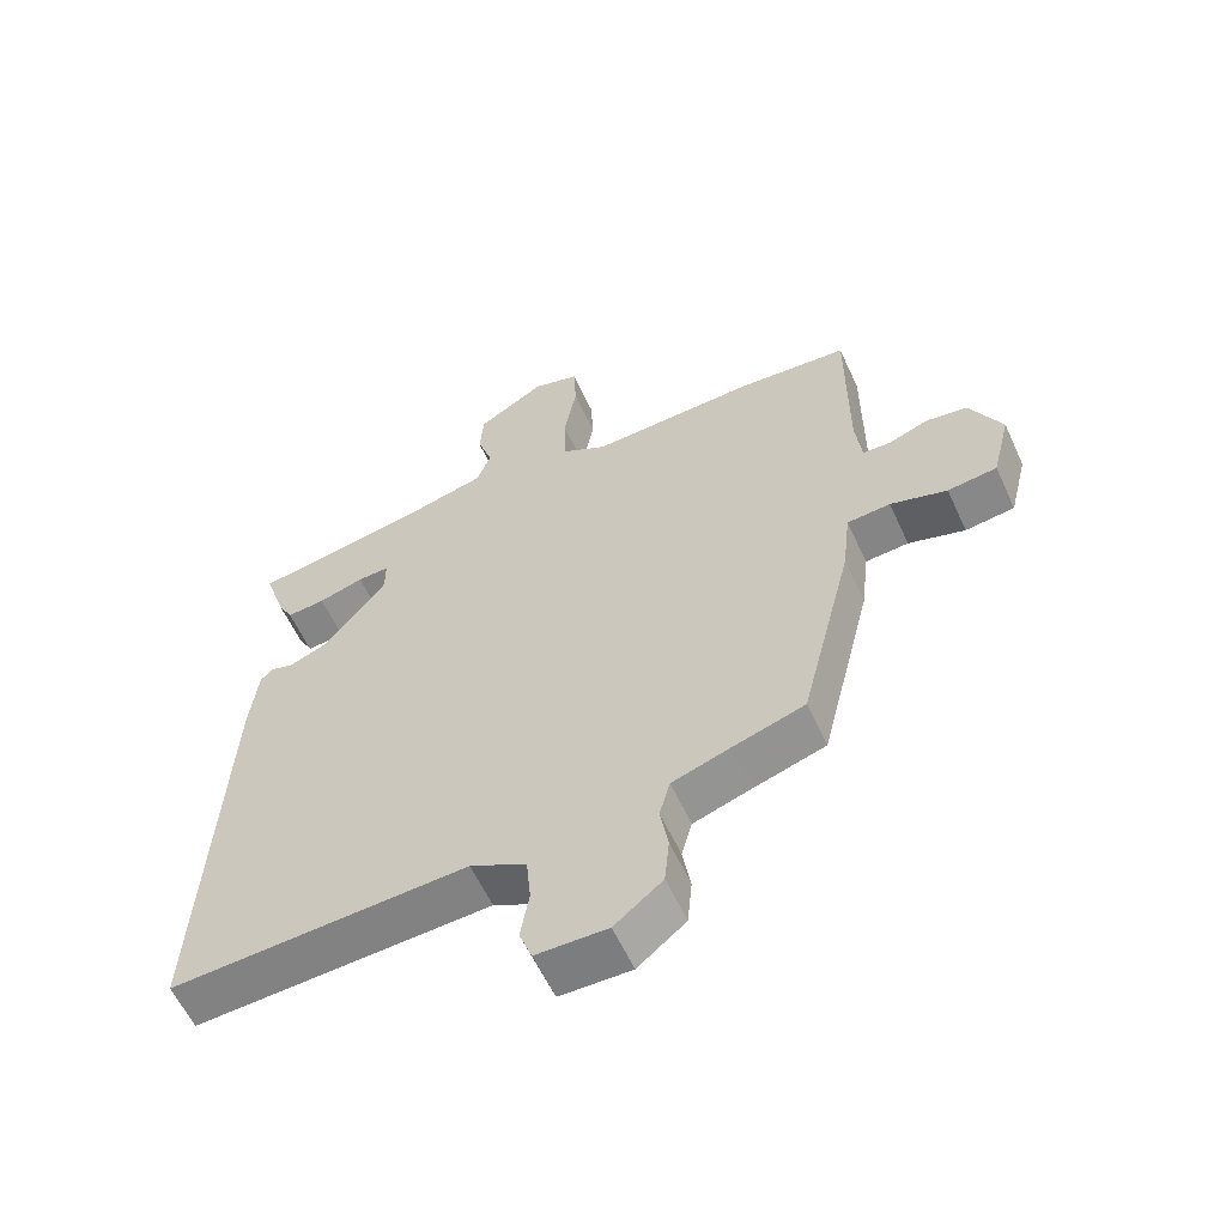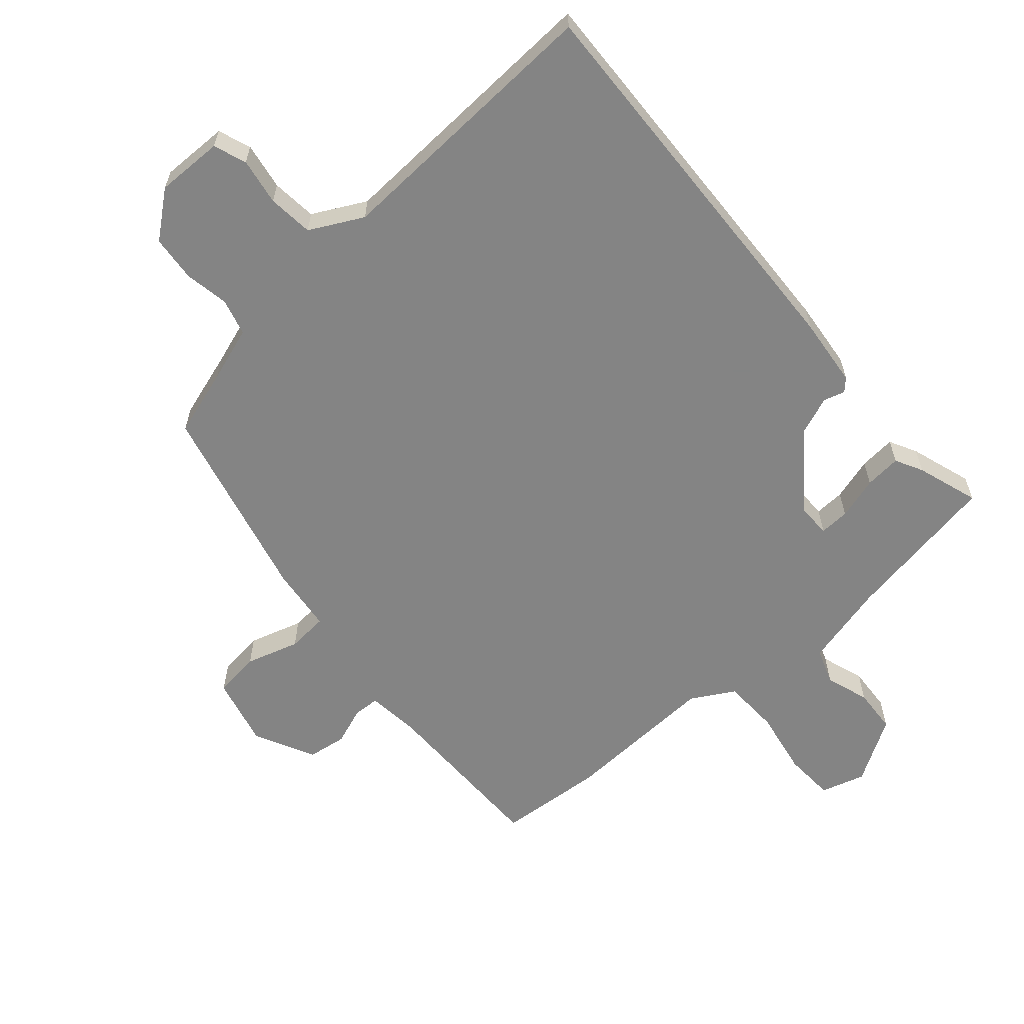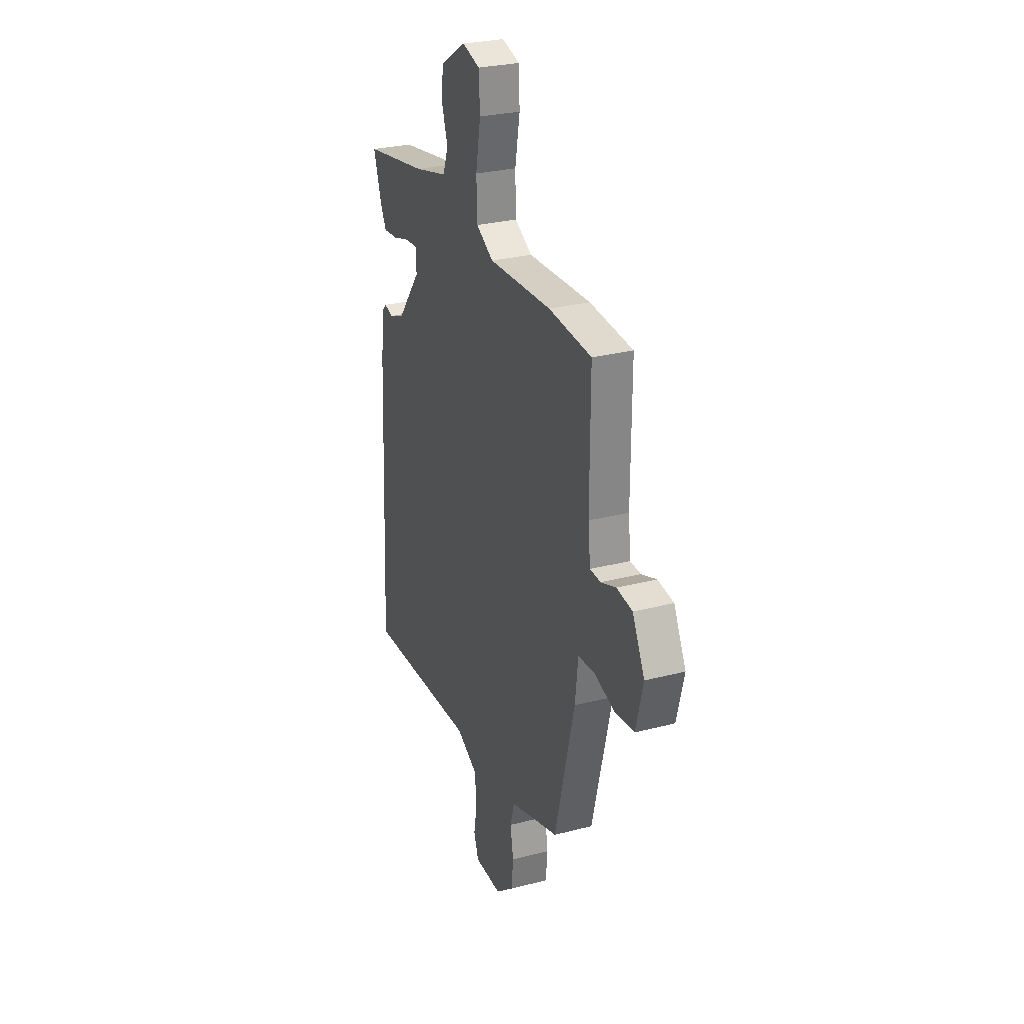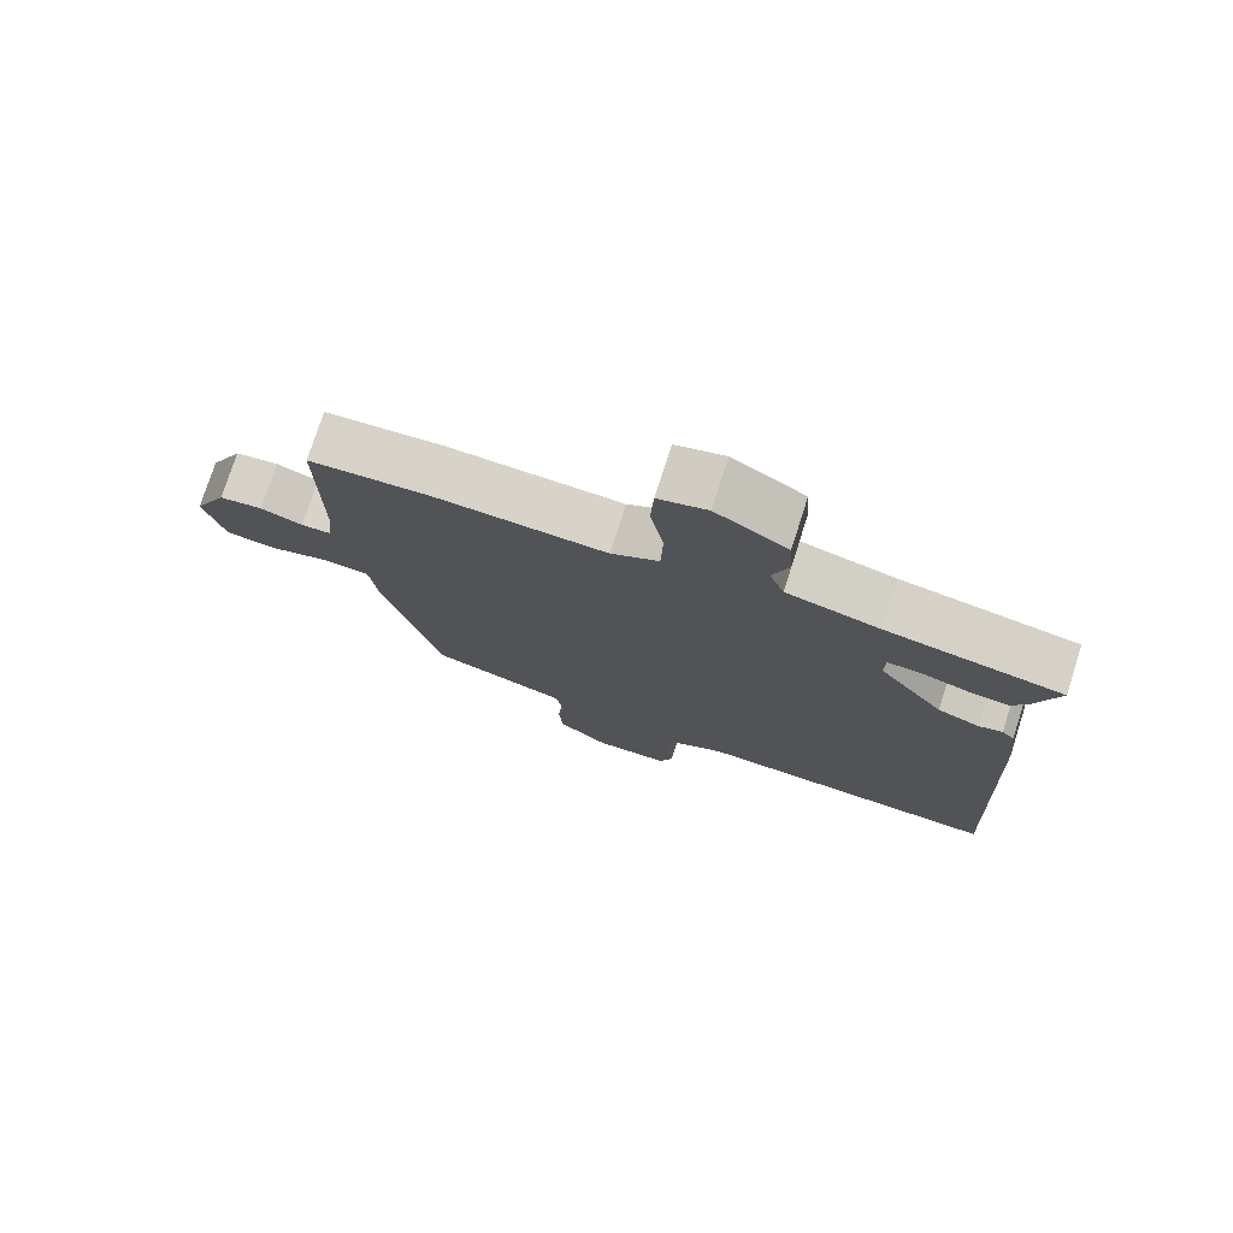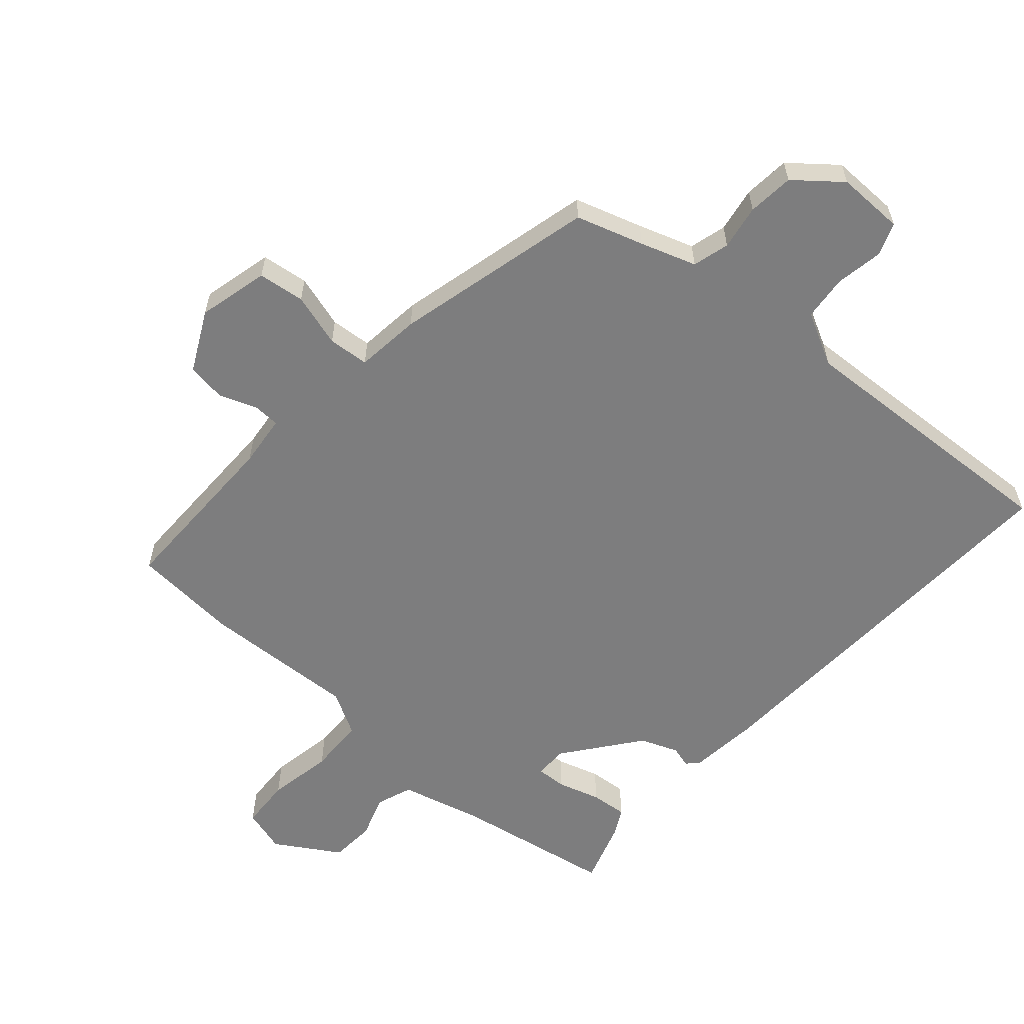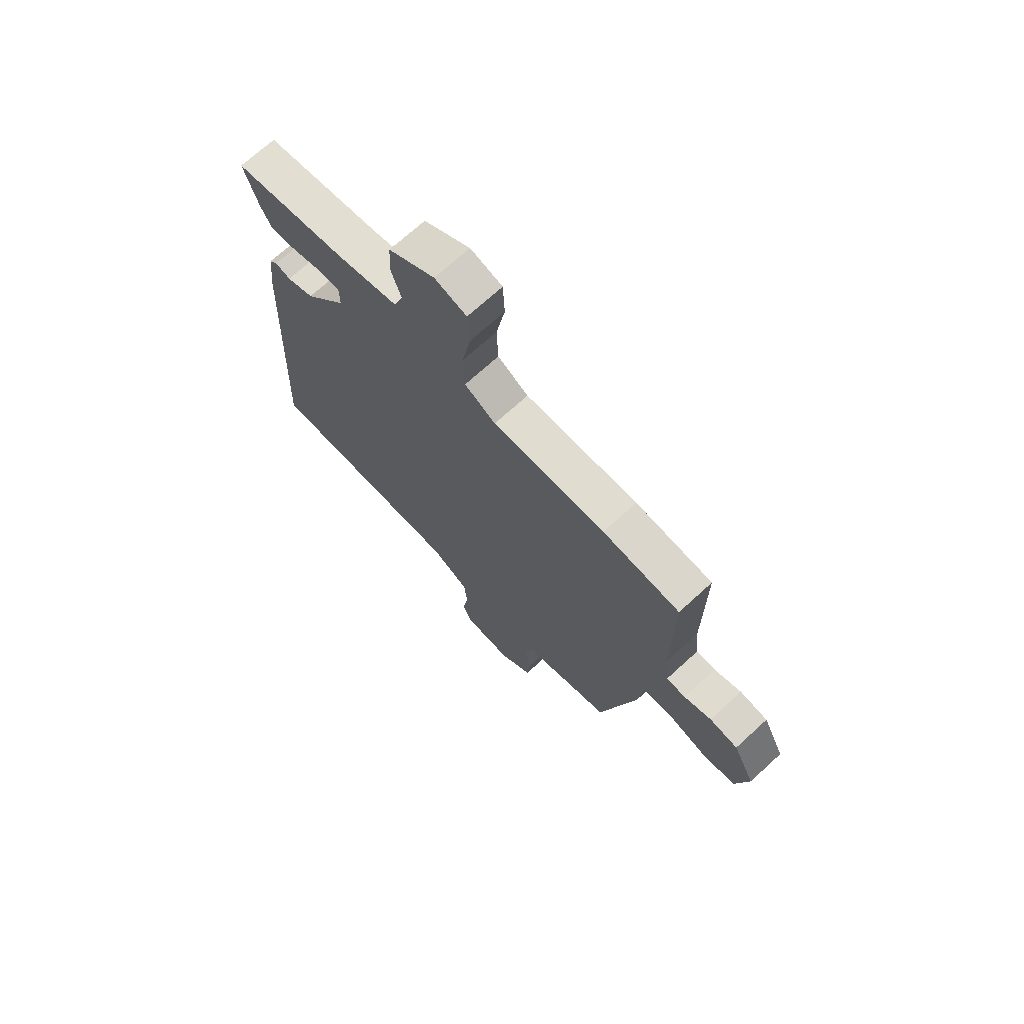
<metadata>
{"format":"obj","ext":"obj","renderer":"f3d","projection":"perspective","resolution":1024,"background":"white","views":[{"elev":-59.5,"azim":24.7,"up":"+Z"},{"elev":-61.3,"azim":-138.7,"up":"+Y"},{"elev":27.9,"azim":68.3,"up":"+Z"},{"elev":76.2,"azim":-162.2,"up":"+Z"},{"elev":-59.1,"azim":138.9,"up":"+Y"},{"elev":70.6,"azim":47.5,"up":"+Z"}]}
</metadata>
<code>
v 0.414 0.07 -0.473
v 0.307 0.07 -0.506
v 0.219 0.07 -0.535
v 0.203 0.07 -0.593
v 0.215 0.07 -0.664
v 0.208 0.07 -0.737
v 0.136 0.07 -0.795
v 0.029 0.07 -0.793
v 0.01 0.07 -0.741
v 0.023 0.07 -0.666
v 0.016 0.07 -0.594
v -0.068 0.07 -0.55
v -0.513 0.07 -0.571
v -0.483 0.07 0.07
v -0.471 0.07 0.18
v -0.453 0.07 0.199
v -0.419 0.07 0.189
v -0.359 0.07 0.212
v -0.266 0.07 0.332
v -0.266 0.07 0.385
v -0.314 0.07 0.383
v -0.382 0.07 0.363
v -0.44 0.07 0.358
v -0.463 0.07 0.402
v -0.495 0.07 0.501
v -0.244 0.07 0.543
v -0.111 0.07 0.576
v -0.09 0.07 0.633
v -0.113 0.07 0.702
v -0.108 0.07 0.774
v -0.006 0.07 0.836
v 0.064 0.07 0.815
v 0.068 0.07 0.734
v 0.049 0.07 0.63
v 0.052 0.07 0.54
v 0.12 0.07 0.501
v 0.368 0.07 0.511
v 0.537 0.07 0.497
v 0.536 0.07 0.216
v 0.545 0.07 0.133
v 0.587 0.07 0.131
v 0.647 0.07 0.153
v 0.709 0.07 0.144
v 0.757 0.07 0.048
v 0.729 0.07 -0.064
v 0.655 0.07 -0.073
v 0.57 0.07 -0.047
v 0.505 0.07 -0.052
v 0.493 0.07 -0.155
v 0.414 0 -0.473
v 0.307 0 -0.506
v 0.219 0 -0.535
v 0.203 0 -0.593
v 0.215 0 -0.664
v 0.208 0 -0.737
v 0.136 0 -0.795
v 0.029 0 -0.793
v 0.01 0 -0.741
v 0.023 0 -0.666
v 0.016 0 -0.594
v -0.068 0 -0.55
v -0.513 0 -0.571
v -0.483 0 0.07
v -0.471 0 0.18
v -0.453 0 0.199
v -0.419 0 0.189
v -0.359 0 0.212
v -0.266 0 0.332
v -0.266 0 0.385
v -0.314 0 0.383
v -0.382 0 0.363
v -0.44 0 0.358
v -0.463 0 0.402
v -0.495 0 0.501
v -0.244 0 0.543
v -0.111 0 0.576
v -0.09 0 0.633
v -0.113 0 0.702
v -0.108 0 0.774
v -0.006 0 0.836
v 0.064 0 0.815
v 0.068 0 0.734
v 0.049 0 0.63
v 0.052 0 0.54
v 0.12 0 0.501
v 0.368 0 0.511
v 0.537 0 0.497
v 0.536 0 0.216
v 0.545 0 0.133
v 0.587 0 0.131
v 0.647 0 0.153
v 0.709 0 0.144
v 0.757 0 0.048
v 0.729 0 -0.064
v 0.655 0 -0.073
v 0.57 0 -0.047
v 0.505 0 -0.052
v 0.493 0 -0.155
f 48 49 1 2
f 44 45 46 47
f 44 47 48
f 41 42 43 44
f 40 41 44 48
f 39 40 48 2
f 36 37 38 39
f 35 36 39 2
f 31 32 33 34
f 31 34 35
f 28 29 30 31
f 27 28 31 35
f 26 27 35 2
f 21 22 23 24
f 20 21 24 25
f 14 15 16 17
f 12 13 14 17
f 11 12 17 18
f 7 8 9 10
f 7 10 11
f 4 5 6 7
f 3 4 7 11
f 20 25 26
f 19 20 26 2
f 11 18 19
f 2 3 11 19
f 51 50 98 97
f 96 95 94 93
f 97 96 93
f 93 92 91 90
f 97 93 90 89
f 51 97 89 88
f 88 87 86 85
f 51 88 85 84
f 83 82 81 80
f 84 83 80
f 80 79 78 77
f 84 80 77 76
f 51 84 76 75
f 73 72 71 70
f 74 73 70 69
f 66 65 64 63
f 66 63 62 61
f 67 66 61 60
f 59 58 57 56
f 60 59 56
f 56 55 54 53
f 60 56 53 52
f 75 74 69
f 51 75 69 68
f 68 67 60
f 68 60 52 51
f 1 50 51 2
f 2 51 52 3
f 3 52 53 4
f 4 53 54 5
f 5 54 55 6
f 6 55 56 7
f 7 56 57 8
f 8 57 58 9
f 9 58 59 10
f 10 59 60 11
f 11 60 61 12
f 12 61 62 13
f 13 62 63 14
f 14 63 64 15
f 15 64 65 16
f 16 65 66 17
f 17 66 67 18
f 18 67 68 19
f 19 68 69 20
f 20 69 70 21
f 21 70 71 22
f 22 71 72 23
f 23 72 73 24
f 24 73 74 25
f 25 74 75 26
f 26 75 76 27
f 27 76 77 28
f 28 77 78 29
f 29 78 79 30
f 30 79 80 31
f 31 80 81 32
f 32 81 82 33
f 33 82 83 34
f 34 83 84 35
f 35 84 85 36
f 36 85 86 37
f 37 86 87 38
f 38 87 88 39
f 39 88 89 40
f 40 89 90 41
f 41 90 91 42
f 42 91 92 43
f 43 92 93 44
f 44 93 94 45
f 45 94 95 46
f 46 95 96 47
f 47 96 97 48
f 48 97 98 49
f 49 98 50 1

</code>
